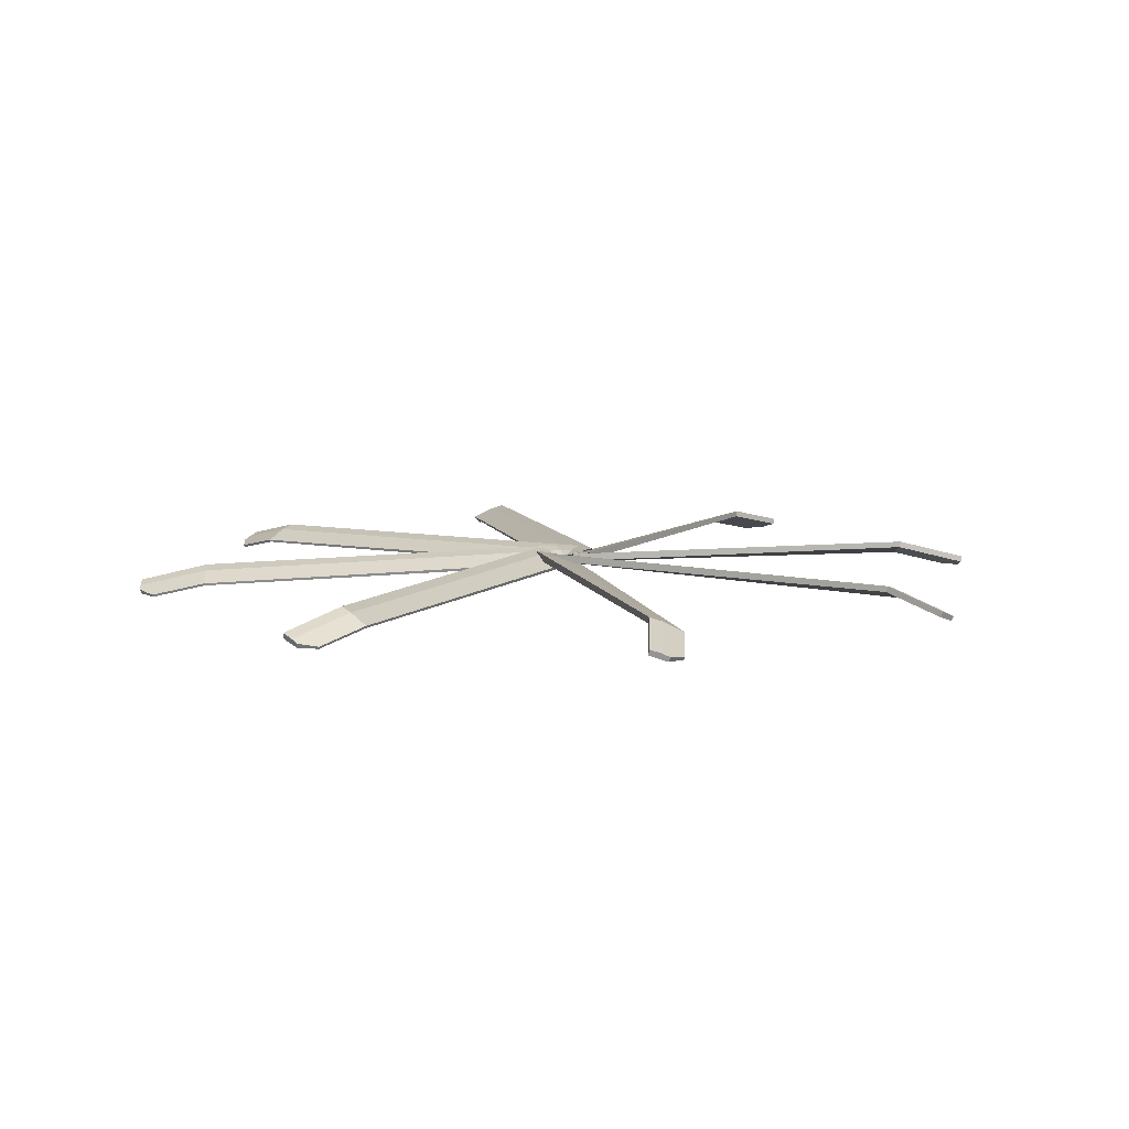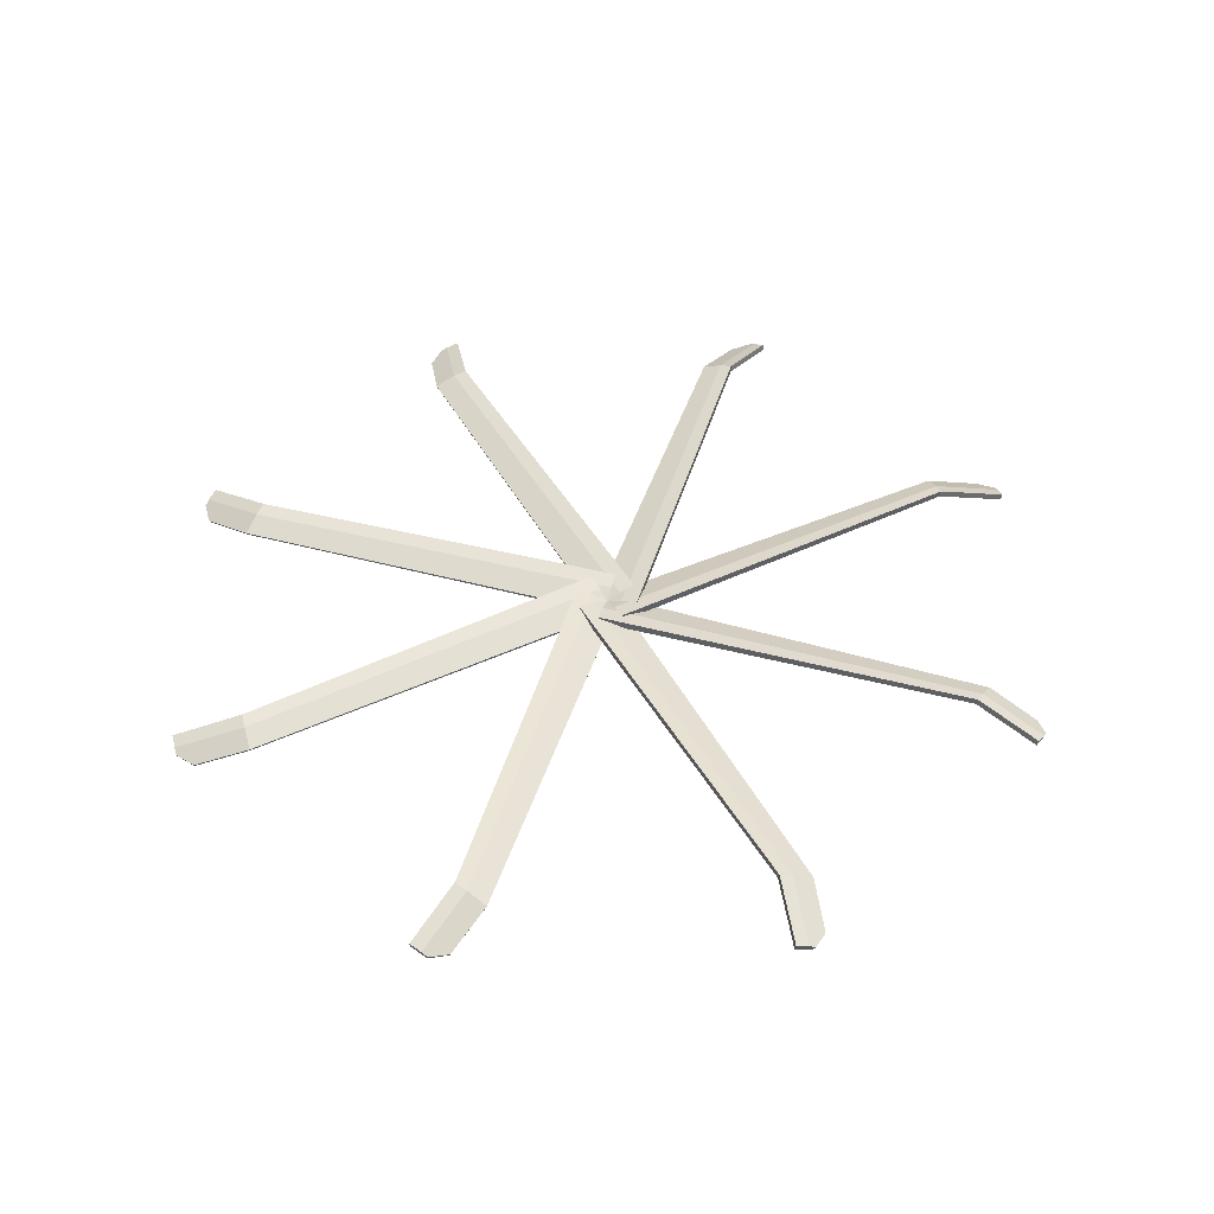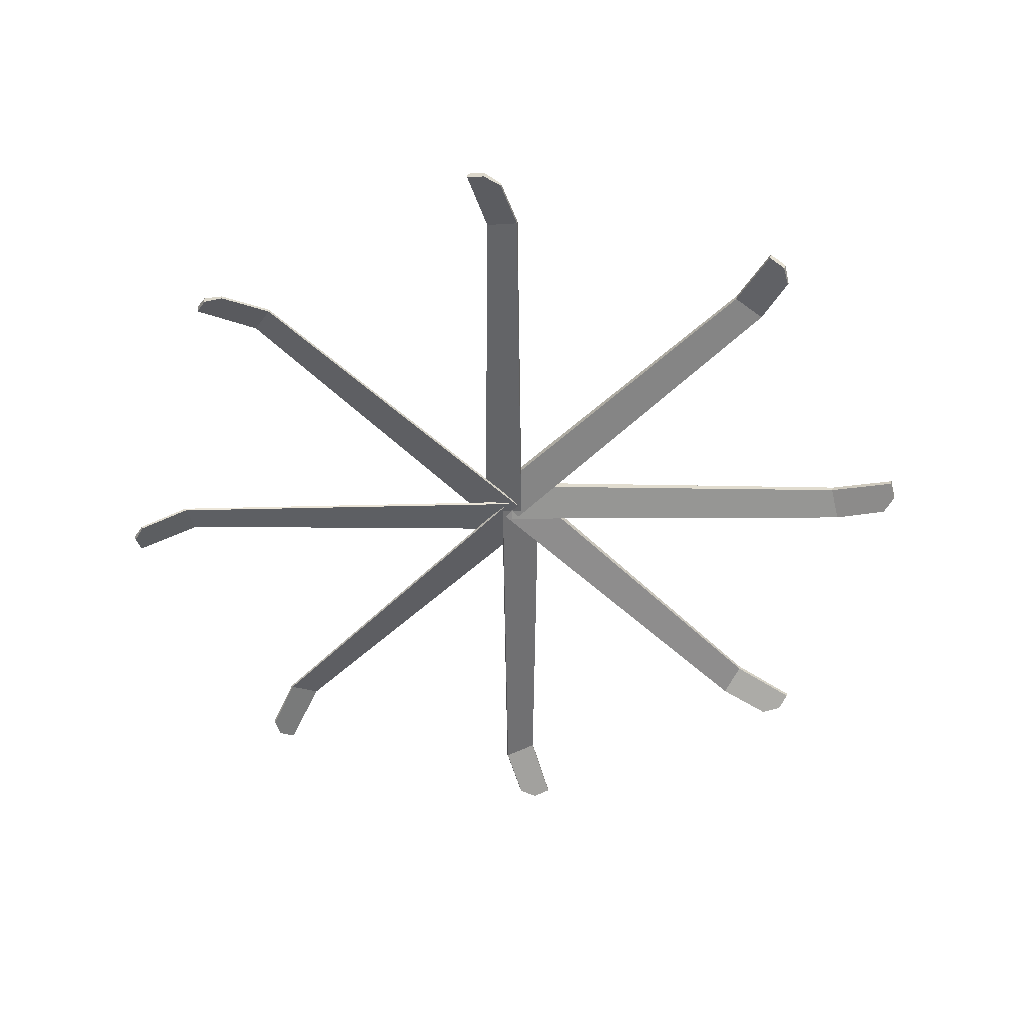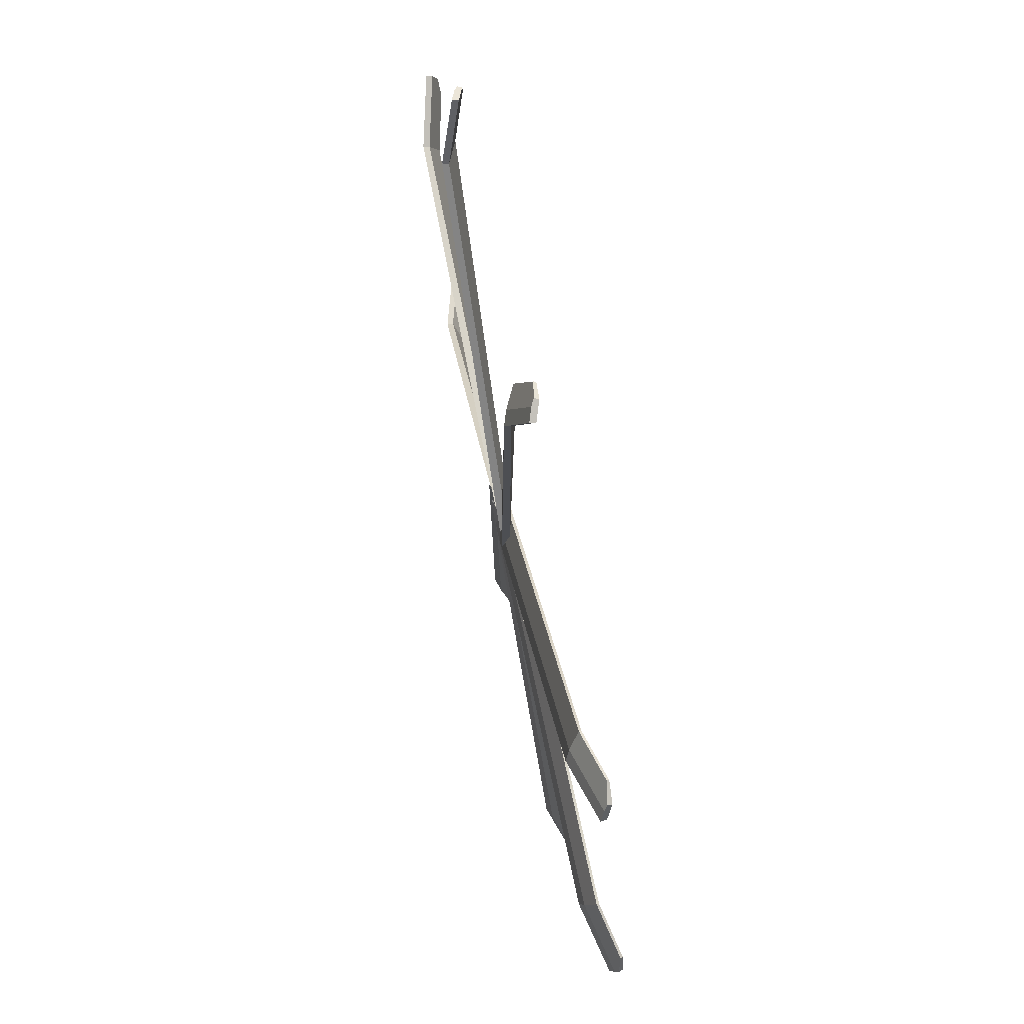
<metadata>
{"format":"obj","ext":"obj","renderer":"f3d","projection":"perspective","resolution":1024,"background":"white","views":[{"elev":9.4,"azim":118.6,"up":"+Y"},{"elev":45.9,"azim":106.3,"up":"+Y"},{"elev":-54.1,"azim":134.3,"up":"+Y"},{"elev":74.4,"azim":-101.5,"up":"+Z"}]}
</metadata>
<code>
o Blades_Circle.004
v -0 0.1906 -0.1628
v 0 0.1524 0.05617
v -2.337 0.1067 -0.2109
v 0 0.2155 -0.07714
v -0 0.2304 -0.1628
v -2.289 0.07237 -0.088
v 0 0.1688 0.06013
v -2.313 0.09794 -0.276
v -2.285 0.06049 -0.09188
v -2.337 0.0669 -0.1845
v -2.321 0.128 -0.2737
v -2.345 0.08928 -0.1772
v -1.984 0.213 -0.1619
v -1.975 0.1817 -0.1642
v -2.022 0.1375 0.006326
v -2.001 0.1908 -0.09647
v -2.018 0.1252 0.002311
v 0 0.1906 0.1628
v -0 0.1524 -0.05617
v 2.337 0.1067 0.2109
v -0 0.2155 0.07714
v 0 0.2304 0.1628
v 2.289 0.07237 0.088
v -0 0.1688 -0.06013
v 2.313 0.09794 0.276
v 2.285 0.06049 0.09188
v 2.337 0.0669 0.1845
v 2.321 0.128 0.2737
v 2.345 0.08928 0.1772
v 1.984 0.213 0.1619
v 1.975 0.1817 0.1642
v 2.022 0.1375 -0.006327
v 2.001 0.1908 0.09647
v 2.018 0.1252 -0.002311
v 0.1628 0.1906 -0
v -0.05617 0.1524 0
v 0.2109 0.1067 -2.337
v 0.07714 0.2155 0
v 0.1628 0.2304 -0
v 0.088 0.07237 -2.289
v -0.06013 0.1688 0
v 0.276 0.09794 -2.313
v 0.09188 0.06049 -2.285
v 0.1845 0.0669 -2.337
v 0.2737 0.128 -2.321
v 0.1772 0.08928 -2.345
v 0.1619 0.213 -1.984
v 0.1642 0.1817 -1.975
v -0.006326 0.1375 -2.022
v 0.09647 0.1908 -2.001
v -0.002311 0.1252 -2.018
v -0.1628 0.1906 0
v 0.05617 0.1524 -0
v -0.2109 0.1067 2.337
v -0.07714 0.2155 -0
v -0.1628 0.2304 0
v -0.088 0.07237 2.289
v 0.06013 0.1688 -0
v -0.276 0.09794 2.313
v -0.09188 0.06049 2.285
v -0.1845 0.0669 2.337
v -0.2737 0.128 2.321
v -0.1772 0.08928 2.345
v -0.1619 0.213 1.984
v -0.1642 0.1817 1.975
v 0.006327 0.1375 2.022
v -0.09647 0.1908 2.001
v 0.002312 0.1252 2.018
v 0.1151 0.1906 -0.1151
v -0.03972 0.1524 0.03972
v -1.504 0.1067 -1.802
v 0.05455 0.2155 -0.05455
v 0.1151 0.2304 -0.1151
v -1.557 0.07237 -1.681
v -0.04252 0.1688 0.04252
v -1.44 0.09794 -1.831
v -1.551 0.06049 -1.681
v -1.522 0.0669 -1.783
v -1.448 0.128 -1.835
v -1.533 0.08928 -1.783
v -1.288 0.213 -1.517
v -1.281 0.1817 -1.513
v -1.435 0.1375 -1.426
v -1.346 0.1908 -1.483
v -1.429 0.1252 -1.425
v -0.1151 0.1906 0.1151
v 0.03972 0.1524 -0.03972
v 1.504 0.1067 1.802
v -0.05455 0.2155 0.05455
v -0.1151 0.2304 0.1151
v 1.557 0.07237 1.681
v 0.04252 0.1688 -0.04252
v 1.44 0.09794 1.831
v 1.551 0.06049 1.681
v 1.522 0.0669 1.783
v 1.448 0.128 1.835
v 1.533 0.08928 1.783
v 1.288 0.213 1.517
v 1.281 0.1817 1.513
v 1.435 0.1375 1.426
v 1.346 0.1908 1.483
v 1.429 0.1252 1.425
v 0.1151 0.1906 0.1151
v -0.03972 0.1524 -0.03972
v 1.802 0.1067 -1.504
v 0.05455 0.2155 0.05455
v 0.1151 0.2304 0.1151
v 1.681 0.07237 -1.557
v -0.04252 0.1688 -0.04252
v 1.831 0.09794 -1.44
v 1.681 0.06049 -1.551
v 1.783 0.0669 -1.522
v 1.835 0.128 -1.448
v 1.783 0.08928 -1.533
v 1.517 0.213 -1.288
v 1.513 0.1817 -1.281
v 1.426 0.1375 -1.435
v 1.483 0.1908 -1.346
v 1.425 0.1252 -1.429
v -0.1151 0.1906 -0.1151
v 0.03972 0.1524 0.03972
v -1.802 0.1067 1.504
v -0.05455 0.2155 -0.05455
v -0.1151 0.2304 -0.1151
v -1.681 0.07237 1.557
v 0.04252 0.1688 0.04252
v -1.831 0.09794 1.44
v -1.681 0.06049 1.551
v -1.783 0.0669 1.522
v -1.835 0.128 1.448
v -1.783 0.08928 1.533
v -1.517 0.213 1.288
v -1.513 0.1817 1.281
v -1.426 0.1375 1.435
v -1.483 0.1908 1.346
v -1.425 0.1252 1.429
f 8 14 17 9 10
f 11 8 10 12 3
f 11 3 16 13
f 1 14 13 5
f 3 12 6 15 16
f 10 9 6 12
f 7 15 17 2
f 13 16 4 5
f 17 15 6 9
f 13 14 8 11
f 17 14 1 2
f 16 15 7 4
f 25 31 34 26 27
f 28 25 27 29 20
f 28 20 33 30
f 18 31 30 22
f 20 29 23 32 33
f 27 26 23 29
f 24 32 34 19
f 30 33 21 22
f 34 32 23 26
f 30 31 25 28
f 34 31 18 19
f 33 32 24 21
f 42 48 51 43 44
f 45 42 44 46 37
f 45 37 50 47
f 35 48 47 39
f 37 46 40 49 50
f 44 43 40 46
f 41 49 51 36
f 47 50 38 39
f 51 49 40 43
f 47 48 42 45
f 51 48 35 36
f 50 49 41 38
f 59 65 68 60 61
f 62 59 61 63 54
f 62 54 67 64
f 52 65 64 56
f 54 63 57 66 67
f 61 60 57 63
f 58 66 68 53
f 64 67 55 56
f 68 66 57 60
f 64 65 59 62
f 68 65 52 53
f 67 66 58 55
f 76 82 85 77 78
f 79 76 78 80 71
f 79 71 84 81
f 69 82 81 73
f 71 80 74 83 84
f 78 77 74 80
f 75 83 85 70
f 81 84 72 73
f 85 83 74 77
f 81 82 76 79
f 85 82 69 70
f 84 83 75 72
f 93 99 102 94 95
f 96 93 95 97 88
f 96 88 101 98
f 86 99 98 90
f 88 97 91 100 101
f 95 94 91 97
f 92 100 102 87
f 98 101 89 90
f 102 100 91 94
f 98 99 93 96
f 102 99 86 87
f 101 100 92 89
f 110 116 119 111 112
f 113 110 112 114 105
f 113 105 118 115
f 103 116 115 107
f 105 114 108 117 118
f 112 111 108 114
f 109 117 119 104
f 115 118 106 107
f 119 117 108 111
f 115 116 110 113
f 119 116 103 104
f 118 117 109 106
f 127 133 136 128 129
f 130 127 129 131 122
f 130 122 135 132
f 120 133 132 124
f 122 131 125 134 135
f 129 128 125 131
f 126 134 136 121
f 132 135 123 124
f 136 134 125 128
f 132 133 127 130
f 136 133 120 121
f 135 134 126 123

</code>
